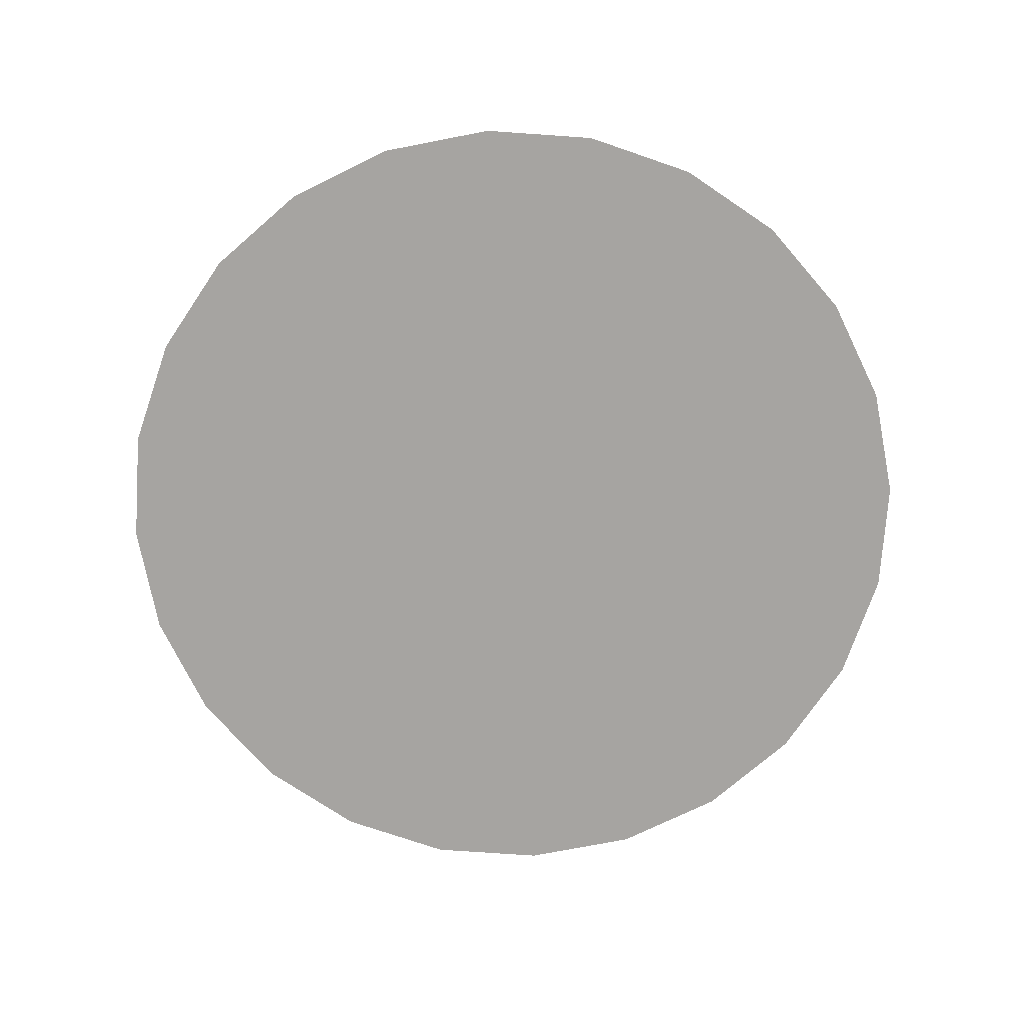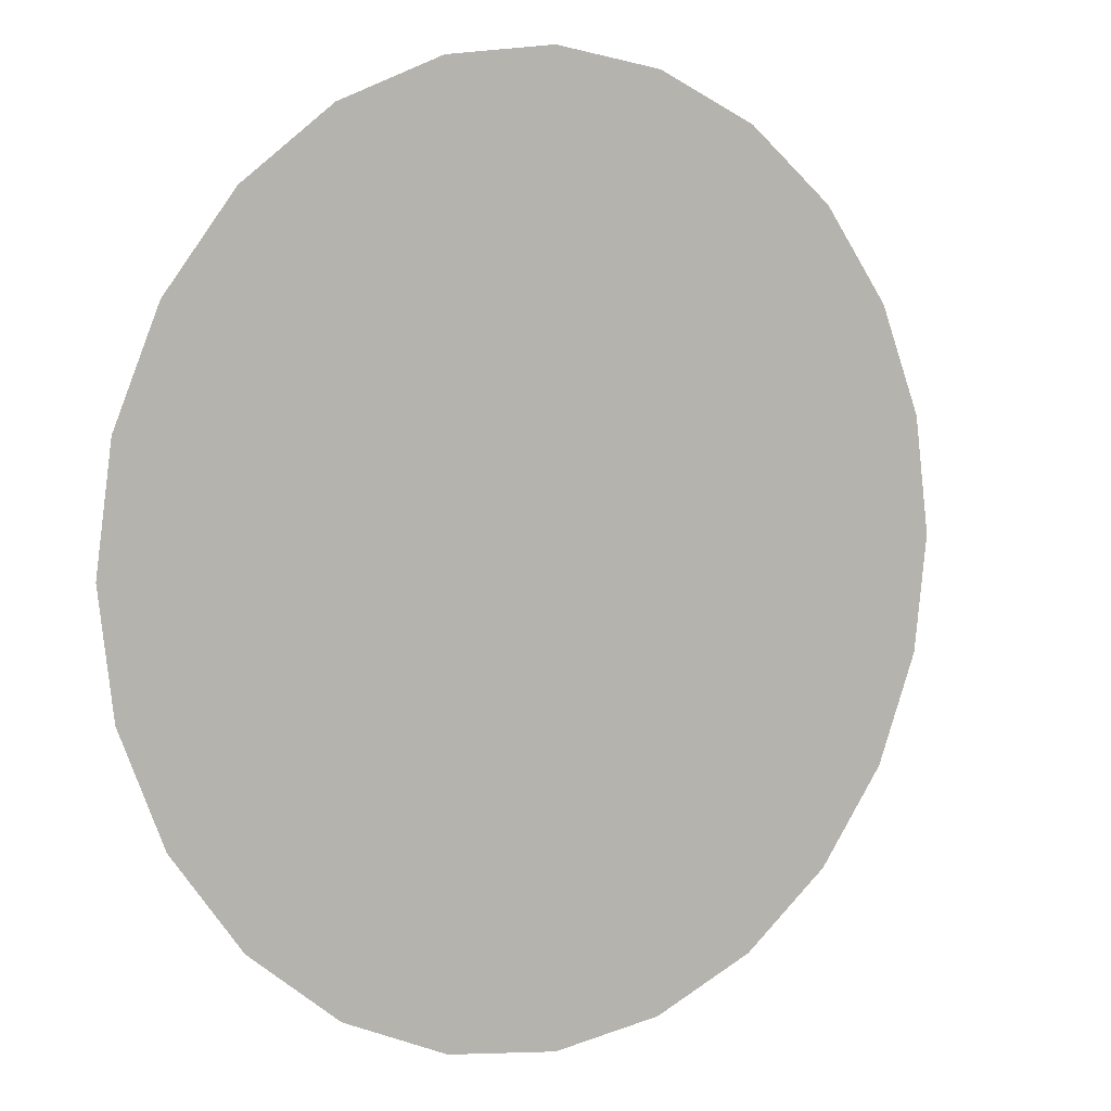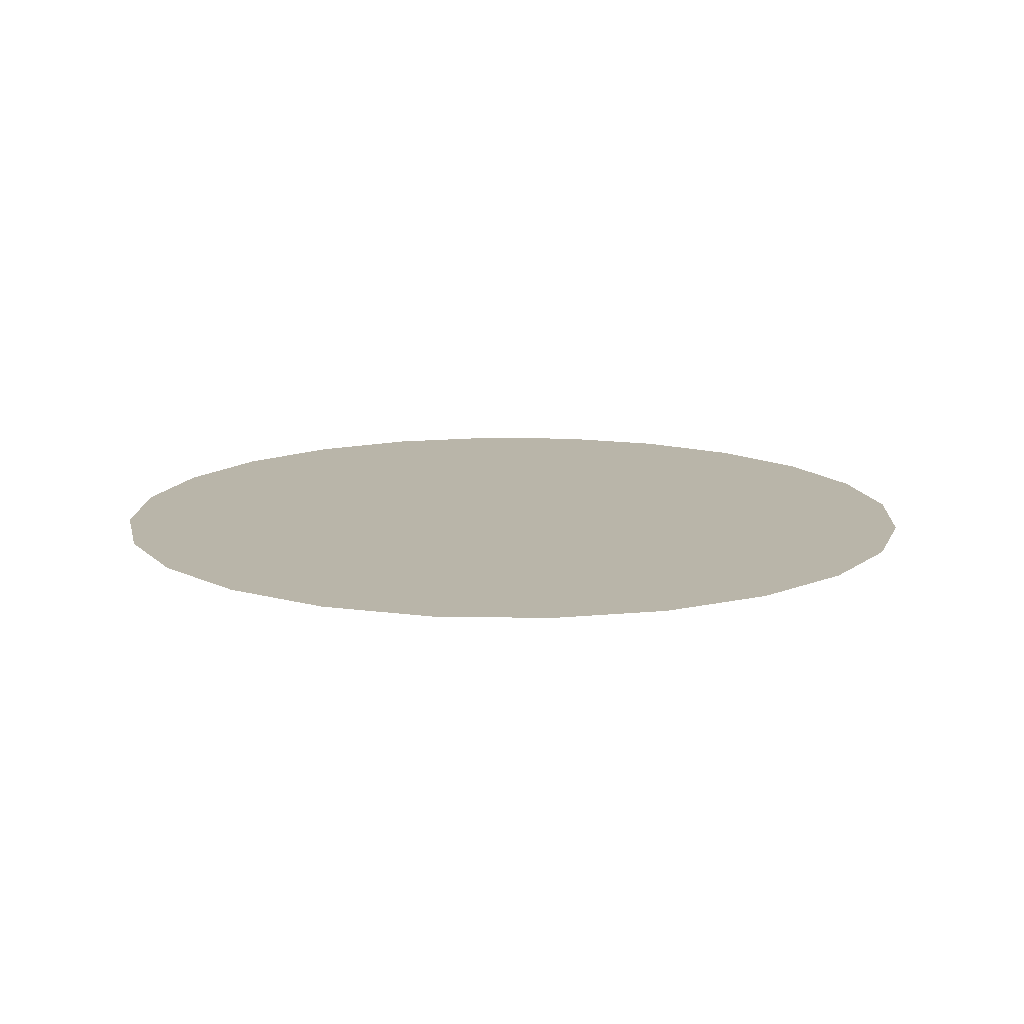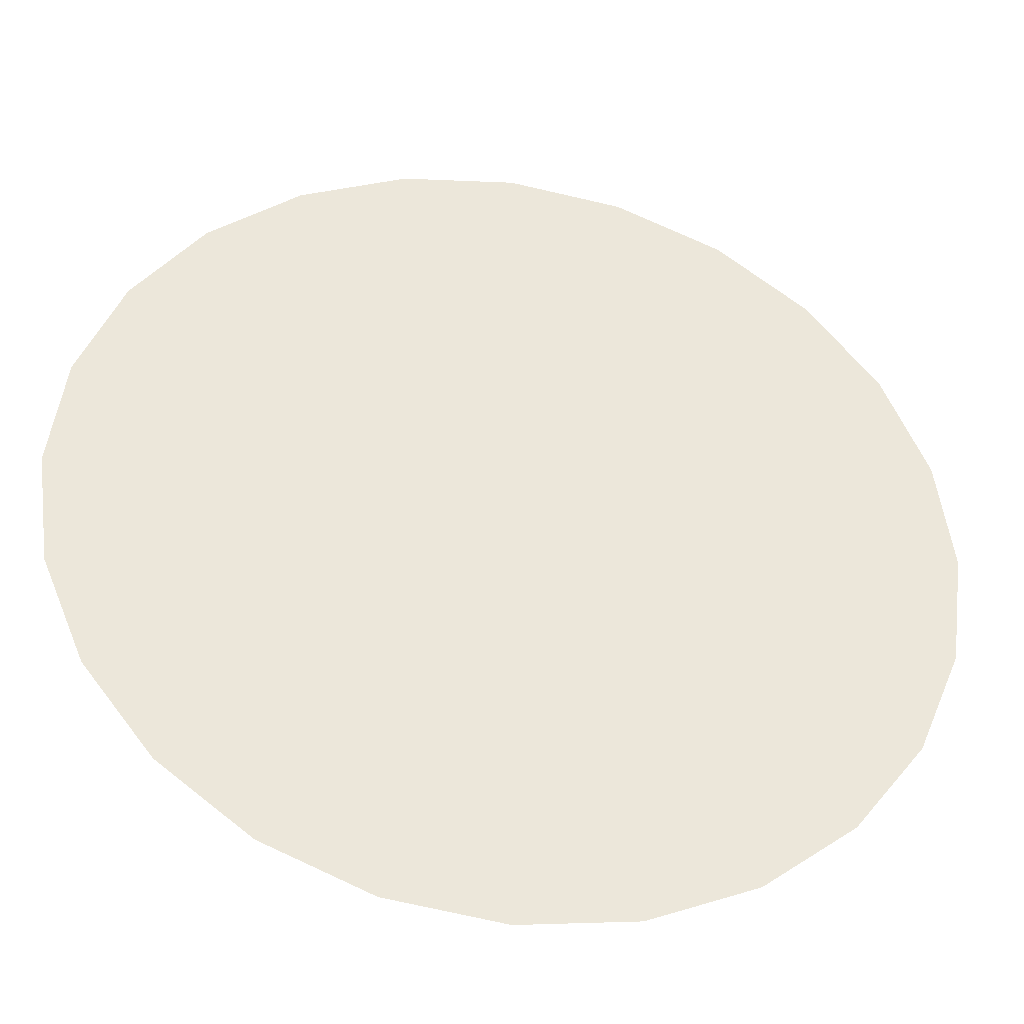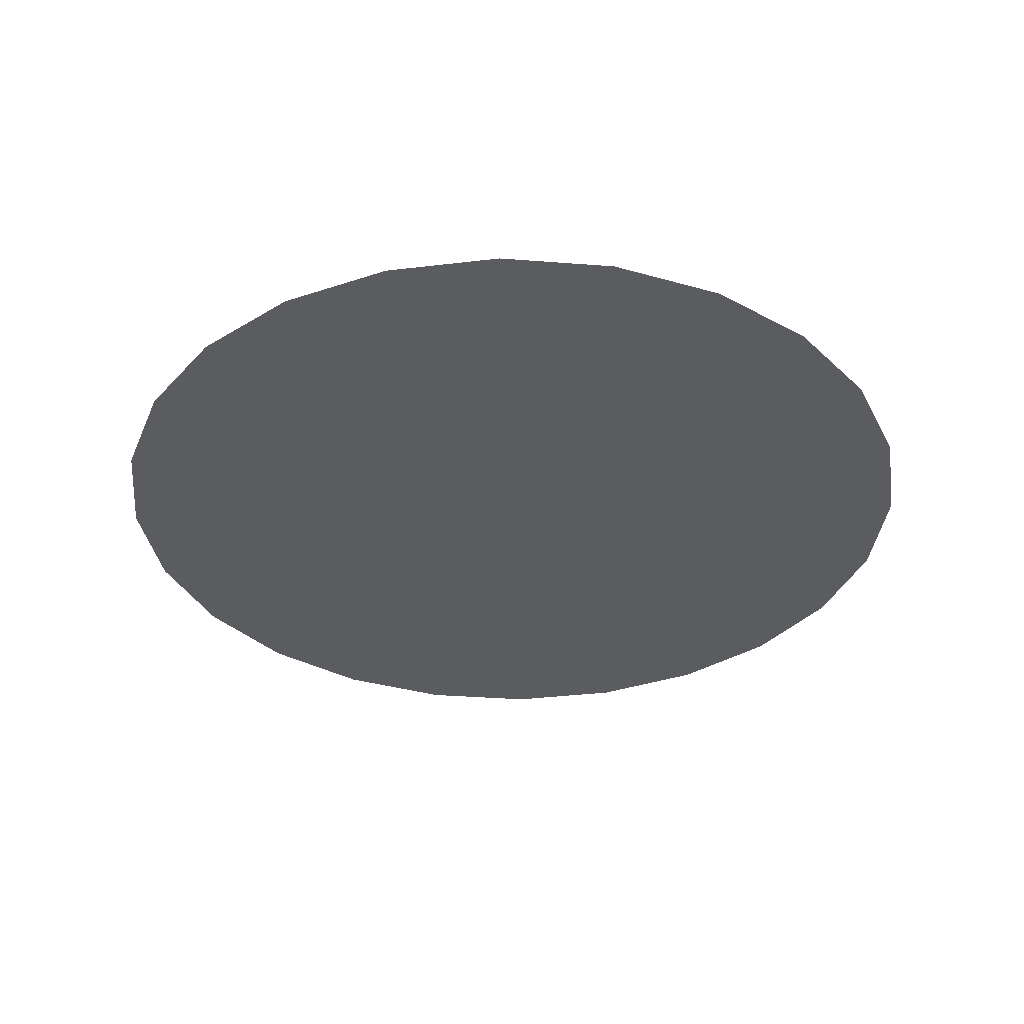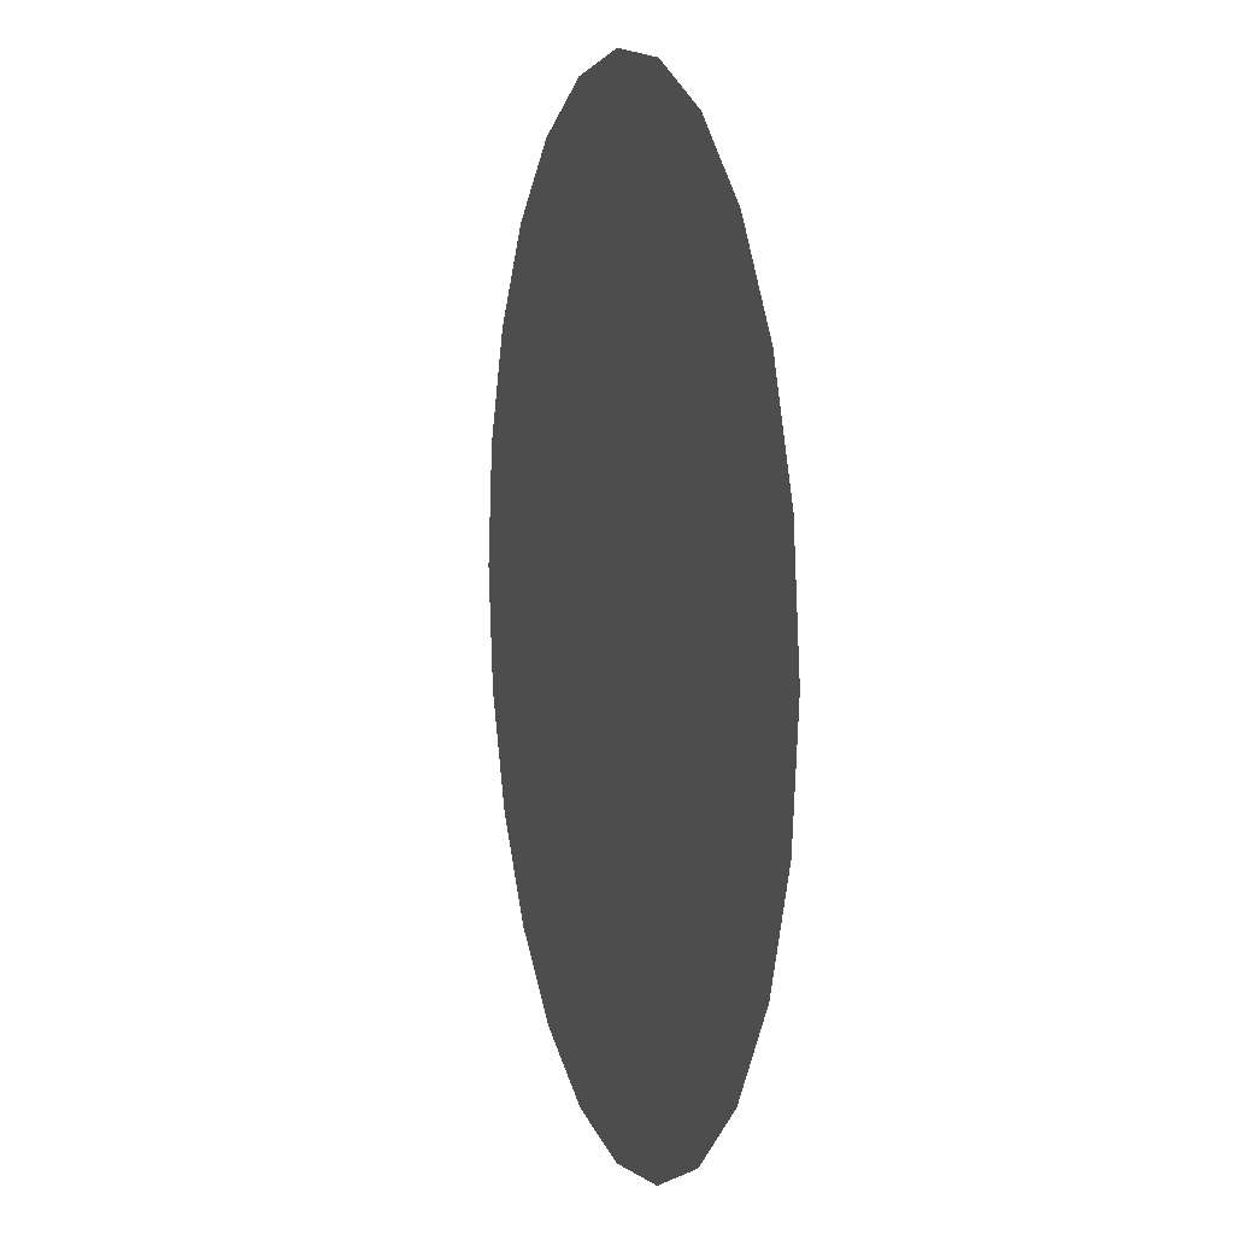
<metadata>
{"format":"obj","ext":"obj","renderer":"f3d","projection":"perspective","resolution":1024,"background":"white","views":[{"elev":-73.5,"azim":18.5,"up":"+Z"},{"elev":4.7,"azim":-35.6,"up":"+Y"},{"elev":13.4,"azim":-80.0,"up":"+Z"},{"elev":-38.1,"azim":169.5,"up":"+Y"},{"elev":-34.8,"azim":121.6,"up":"+Z"},{"elev":6.4,"azim":74.4,"up":"+Y"}]}
</metadata>
<code>
o #ID887
v -0.2626 0.2791 0.2855
v -0.2651 0.2791 0.2855
v -0.2638 0.2789 0.2855
v -0.2614 0.2796 0.2855
v -0.2663 0.2796 0.2855
v -0.2603 0.2804 0.2855
v -0.2673 0.2804 0.2855
v -0.2595 0.2814 0.2855
v -0.2681 0.2814 0.2855
v -0.259 0.2826 0.2855
v -0.2686 0.2826 0.2855
v -0.2589 0.2839 0.2855
v -0.2688 0.2839 0.2855
v -0.259 0.2852 0.2855
v -0.2686 0.2852 0.2855
v -0.2595 0.2864 0.2855
v -0.2681 0.2864 0.2855
v -0.2603 0.2874 0.2855
v -0.2673 0.2874 0.2855
v -0.2614 0.2882 0.2855
v -0.2663 0.2882 0.2855
v -0.2626 0.2887 0.2855
v -0.2651 0.2887 0.2855
v -0.2638 0.2889 0.2855
f 1 2 3
f 3 2 1
f 2 1 4
f 4 1 2
f 2 4 5
f 5 4 2
f 5 4 6
f 6 4 5
f 5 6 7
f 7 6 5
f 7 6 8
f 8 6 7
f 7 8 9
f 9 8 7
f 9 8 10
f 10 8 9
f 9 10 11
f 11 10 9
f 11 10 12
f 12 10 11
f 11 12 13
f 13 12 11
f 13 12 14
f 14 12 13
f 13 14 15
f 15 14 13
f 15 14 16
f 16 14 15
f 15 16 17
f 17 16 15
f 17 16 18
f 18 16 17
f 17 18 19
f 19 18 17
f 19 18 20
f 20 18 19
f 19 20 21
f 21 20 19
f 21 20 22
f 22 20 21
f 21 22 23
f 23 22 21
f 23 22 24
f 24 22 23

</code>
